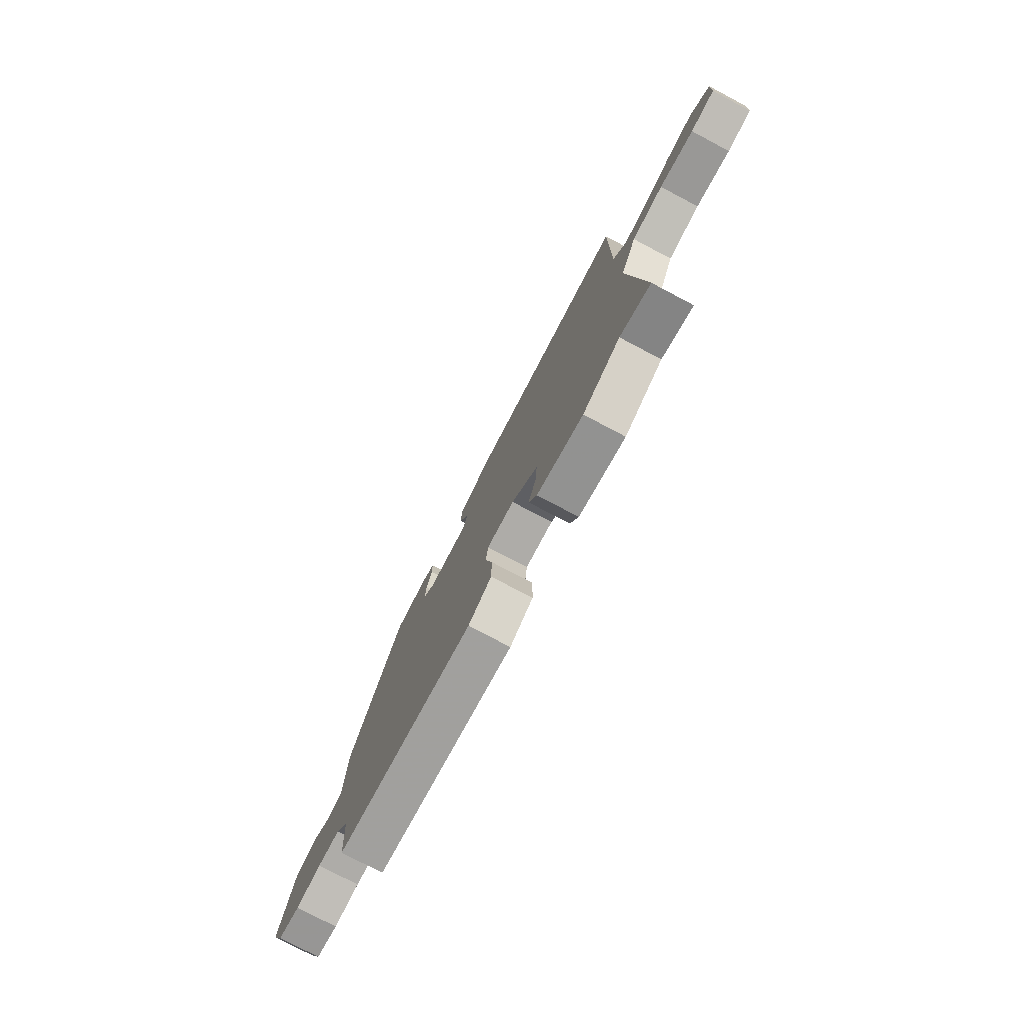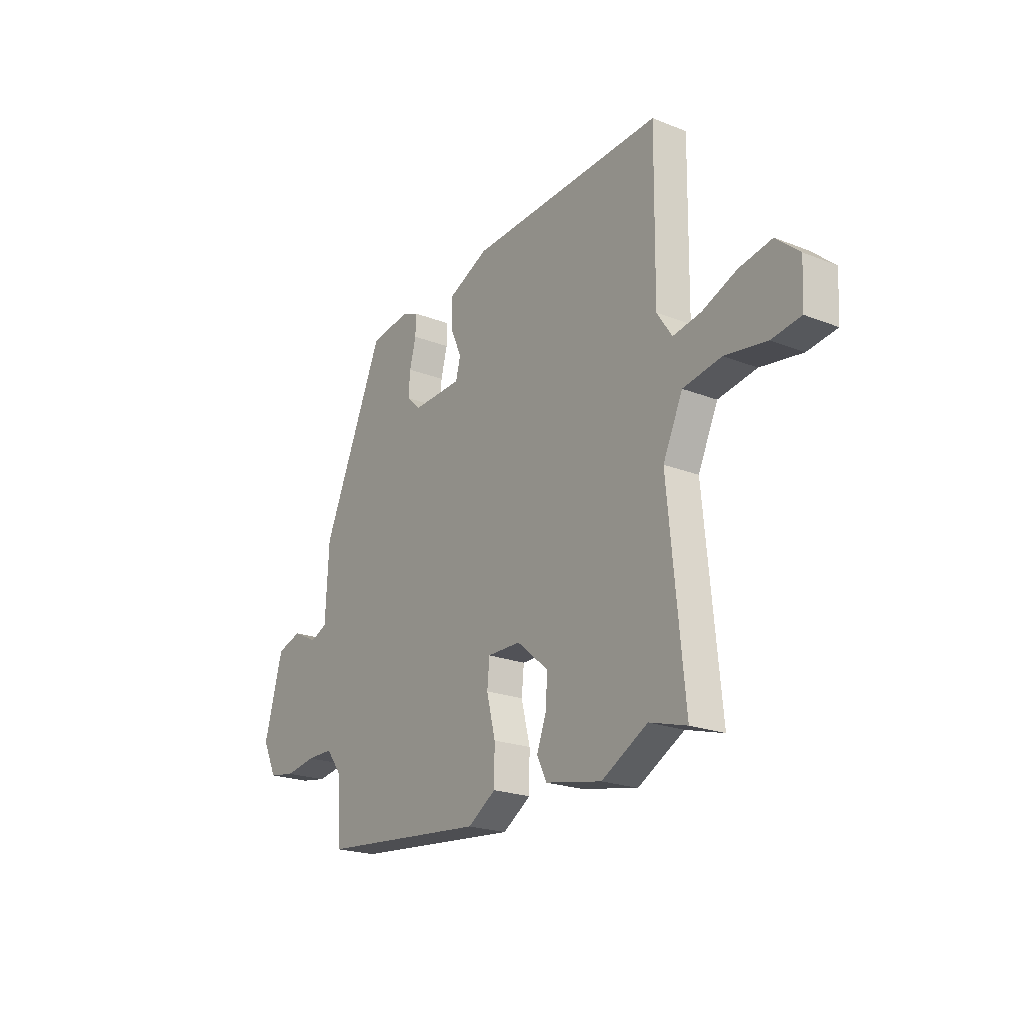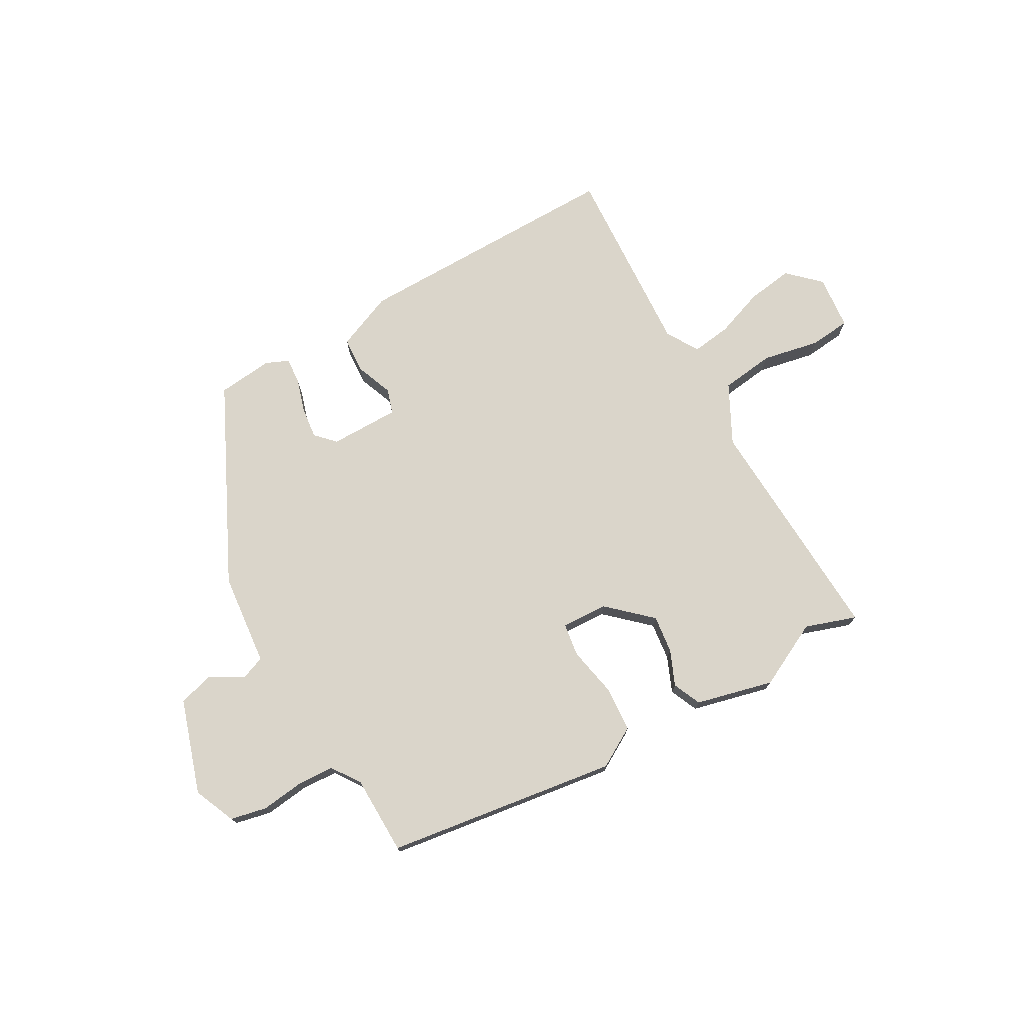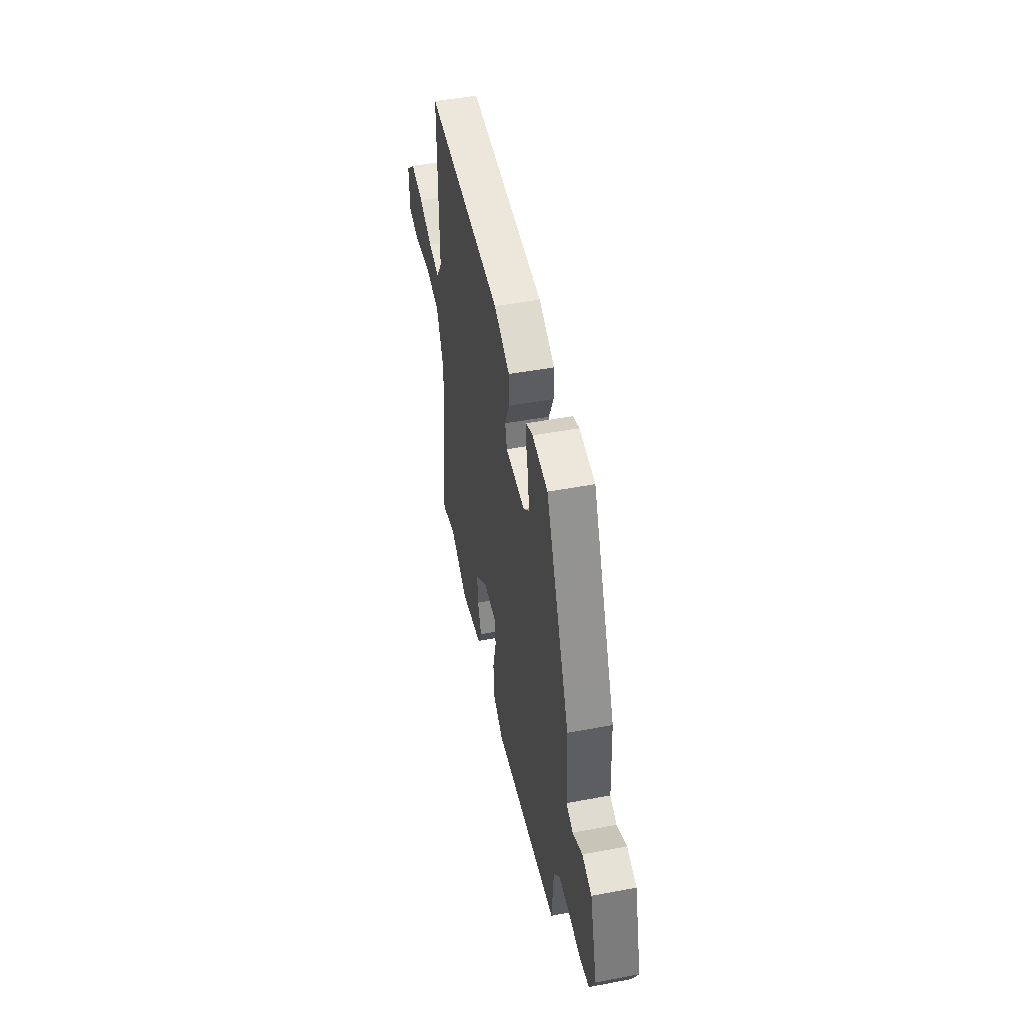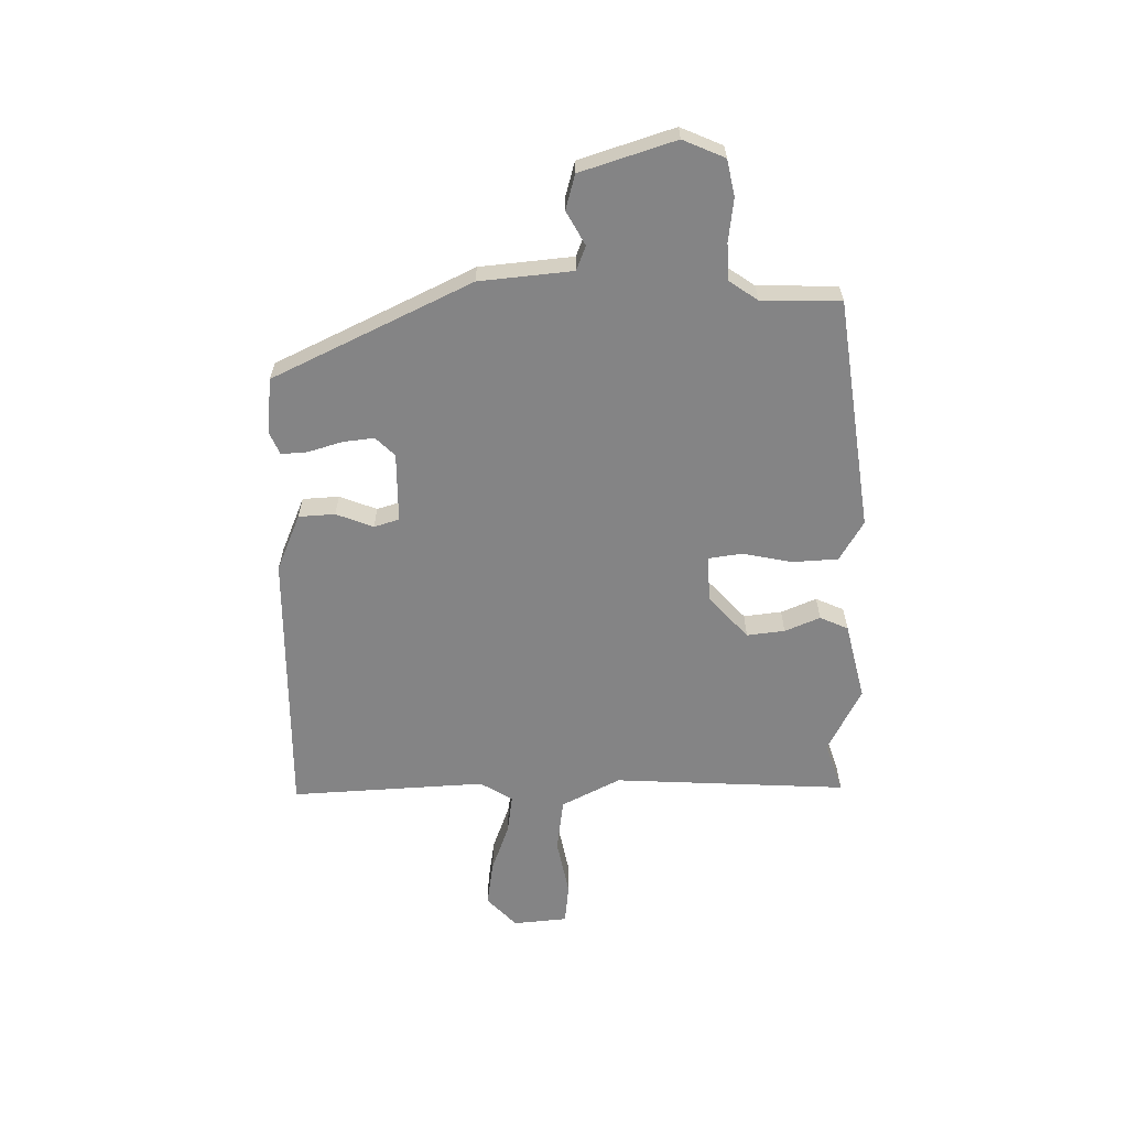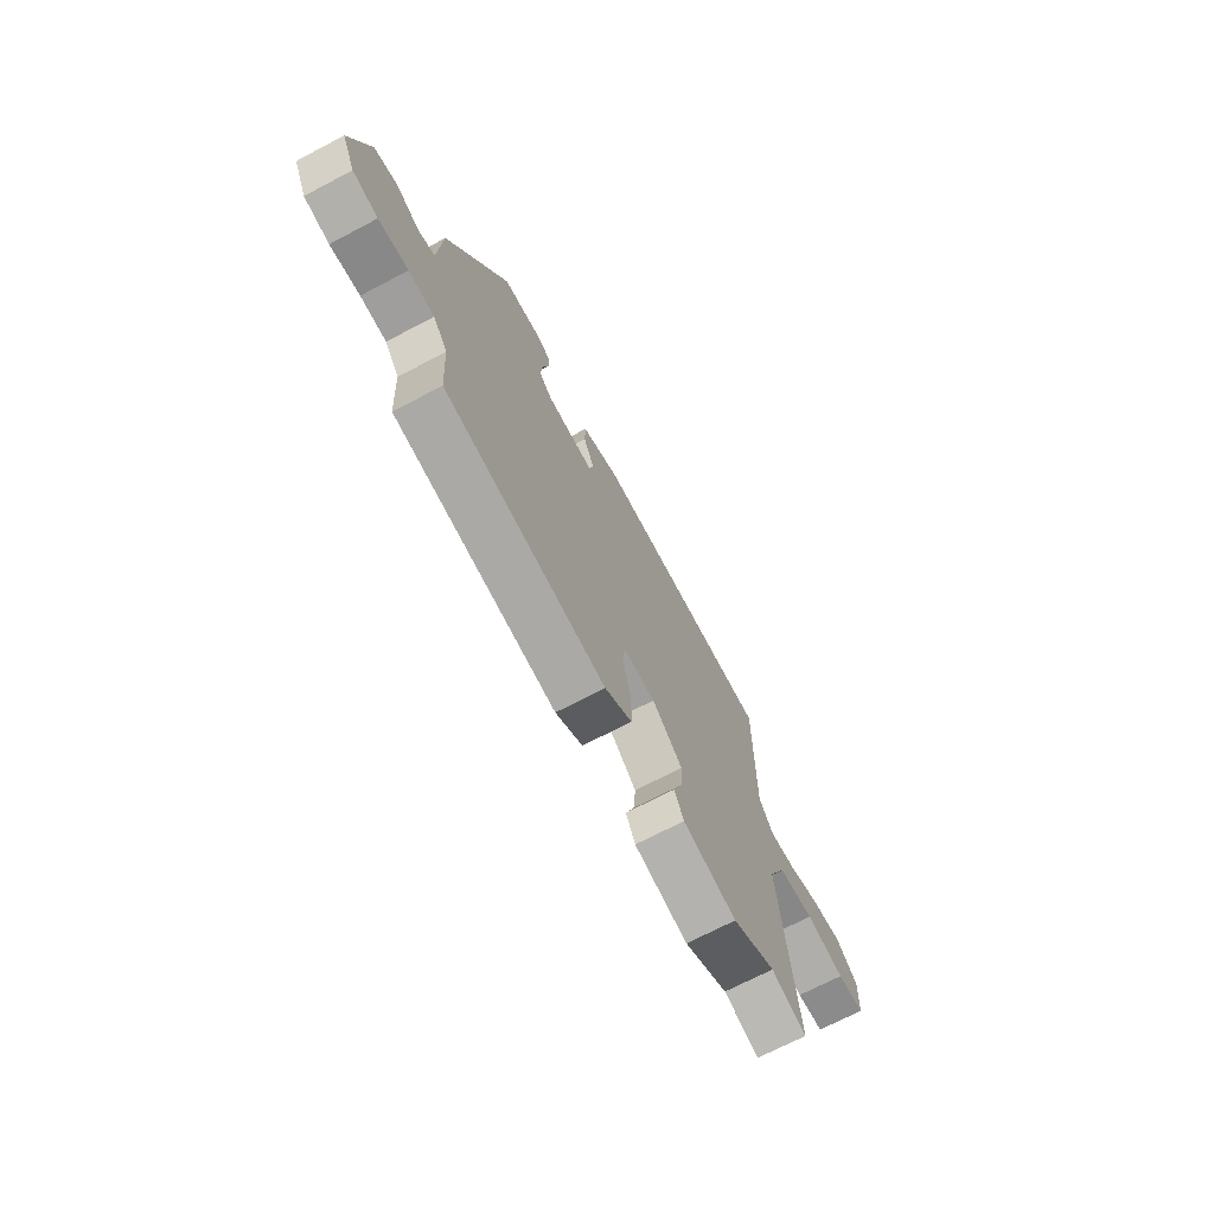
<metadata>
{"format":"obj","ext":"obj","renderer":"f3d","projection":"perspective","resolution":1024,"background":"white","views":[{"elev":-76.9,"azim":-117.8,"up":"+Z"},{"elev":-21.6,"azim":-124.9,"up":"+Z"},{"elev":74.2,"azim":153.2,"up":"+Y"},{"elev":47.2,"azim":78.0,"up":"+Z"},{"elev":-61.5,"azim":93.3,"up":"+Y"},{"elev":-71.0,"azim":117.6,"up":"+Z"}]}
</metadata>
<code>
v -0.471 0.07 0.536
v 0.021 0.07 0.509
v 0.123 0.07 0.461
v 0.124 0.07 0.395
v 0.095 0.07 0.329
v 0.107 0.07 0.283
v 0.233 0.07 0.277
v 0.268 0.07 0.31
v 0.264 0.07 0.367
v 0.248 0.07 0.429
v 0.247 0.07 0.477
v 0.289 0.07 0.493
v 0.389 0.07 0.478
v 0.545 0.07 0.113
v 0.554 0.07 -0.056
v 0.597 0.07 -0.075
v 0.659 0.07 -0.044
v 0.721 0.07 -0.064
v 0.768 0.07 -0.237
v 0.732 0.07 -0.311
v 0.666 0.07 -0.322
v 0.589 0.07 -0.309
v 0.522 0.07 -0.309
v 0.484 0.07 -0.359
v 0.475 0.07 -0.502
v 0.053 0.07 -0.542
v -0.018 0.07 -0.496
v -0.019 0.07 -0.413
v 0.003 0.07 -0.324
v -0.003 0.07 -0.263
v -0.087 0.07 -0.263
v -0.167 0.07 -0.33
v -0.162 0.07 -0.399
v -0.138 0.07 -0.464
v -0.163 0.07 -0.514
v -0.305 0.07 -0.542
v -0.421 0.07 -0.477
v -0.515 0.07 -0.504
v -0.474 0.07 -0.081
v -0.524 0.07 0.028
v -0.621 0.07 0.045
v -0.726 0.07 0.029
v -0.8 0.07 0.04
v -0.805 0.07 0.139
v -0.746 0.07 0.19
v -0.663 0.07 0.174
v -0.576 0.07 0.138
v -0.505 0.07 0.125
v -0.467 0.07 0.182
v -0.471 0 0.536
v 0.021 0 0.509
v 0.123 0 0.461
v 0.124 0 0.395
v 0.095 0 0.329
v 0.107 0 0.283
v 0.233 0 0.277
v 0.268 0 0.31
v 0.264 0 0.367
v 0.248 0 0.429
v 0.247 0 0.477
v 0.289 0 0.493
v 0.389 0 0.478
v 0.545 0 0.113
v 0.554 0 -0.056
v 0.597 0 -0.075
v 0.659 0 -0.044
v 0.721 0 -0.064
v 0.768 0 -0.237
v 0.732 0 -0.311
v 0.666 0 -0.322
v 0.589 0 -0.309
v 0.522 0 -0.309
v 0.484 0 -0.359
v 0.475 0 -0.502
v 0.053 0 -0.542
v -0.018 0 -0.496
v -0.019 0 -0.413
v 0.003 0 -0.324
v -0.003 0 -0.263
v -0.087 0 -0.263
v -0.167 0 -0.33
v -0.162 0 -0.399
v -0.138 0 -0.464
v -0.163 0 -0.514
v -0.305 0 -0.542
v -0.421 0 -0.477
v -0.515 0 -0.504
v -0.474 0 -0.081
v -0.524 0 0.028
v -0.621 0 0.045
v -0.726 0 0.029
v -0.8 0 0.04
v -0.805 0 0.139
v -0.746 0 0.19
v -0.663 0 0.174
v -0.576 0 0.138
v -0.505 0 0.125
v -0.467 0 0.182
f 44 45 46 47
f 44 47 48
f 41 42 43 44
f 40 41 44 48
f 39 40 48 49
f 37 38 39
f 36 37 39 49
f 33 34 35 36
f 32 33 36 49
f 26 27 28 29
f 24 25 26 29
f 23 24 29 30
f 22 23 30
f 19 20 21 22
f 19 22 30
f 16 17 18 19
f 15 16 19 30
f 14 15 30 31
f 9 10 11 12
f 8 9 12 13
f 2 3 4 5
f 2 5 6
f 1 2 6
f 31 32 49 1
f 8 13 14 31
f 7 8 31
f 6 7 31
f 1 6 31
f 96 95 94 93
f 97 96 93
f 93 92 91 90
f 97 93 90 89
f 98 97 89 88
f 88 87 86
f 98 88 86 85
f 85 84 83 82
f 98 85 82 81
f 78 77 76 75
f 78 75 74 73
f 79 78 73 72
f 79 72 71
f 71 70 69 68
f 79 71 68
f 68 67 66 65
f 79 68 65 64
f 80 79 64 63
f 61 60 59 58
f 62 61 58 57
f 54 53 52 51
f 55 54 51
f 55 51 50
f 50 98 81 80
f 80 63 62 57
f 80 57 56
f 80 56 55
f 80 55 50
f 1 50 51 2
f 2 51 52 3
f 3 52 53 4
f 4 53 54 5
f 5 54 55 6
f 6 55 56 7
f 7 56 57 8
f 8 57 58 9
f 9 58 59 10
f 10 59 60 11
f 11 60 61 12
f 12 61 62 13
f 13 62 63 14
f 14 63 64 15
f 15 64 65 16
f 16 65 66 17
f 17 66 67 18
f 18 67 68 19
f 19 68 69 20
f 20 69 70 21
f 21 70 71 22
f 22 71 72 23
f 23 72 73 24
f 24 73 74 25
f 25 74 75 26
f 26 75 76 27
f 27 76 77 28
f 28 77 78 29
f 29 78 79 30
f 30 79 80 31
f 31 80 81 32
f 32 81 82 33
f 33 82 83 34
f 34 83 84 35
f 35 84 85 36
f 36 85 86 37
f 37 86 87 38
f 38 87 88 39
f 39 88 89 40
f 40 89 90 41
f 41 90 91 42
f 42 91 92 43
f 43 92 93 44
f 44 93 94 45
f 45 94 95 46
f 46 95 96 47
f 47 96 97 48
f 48 97 98 49
f 49 98 50 1

</code>
